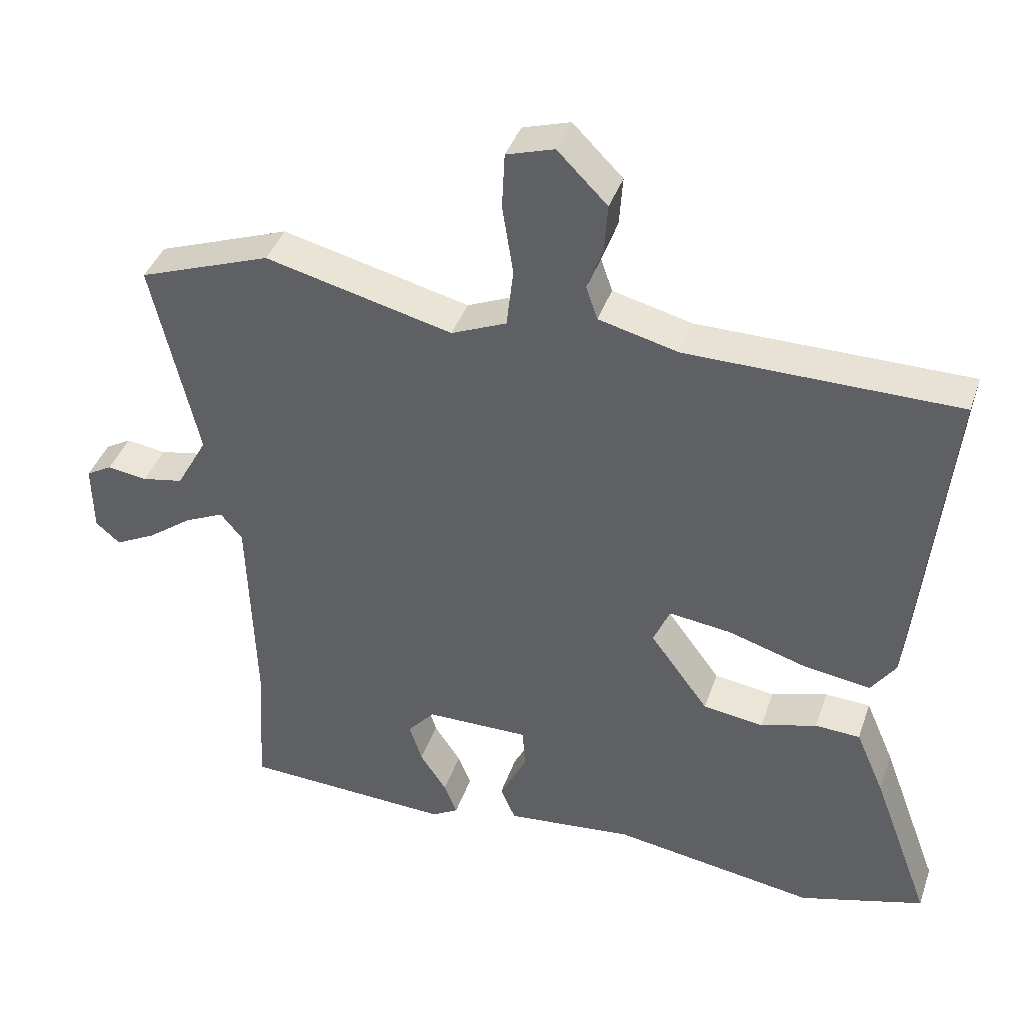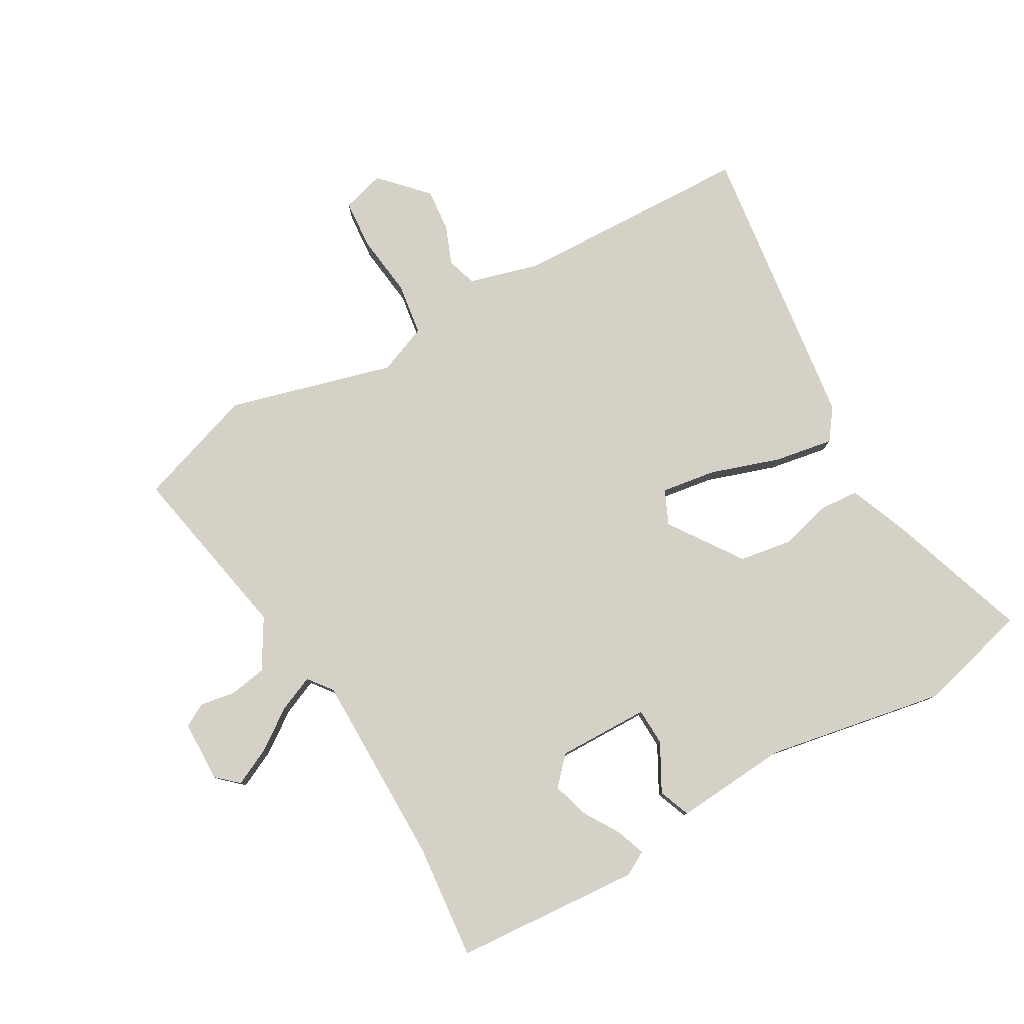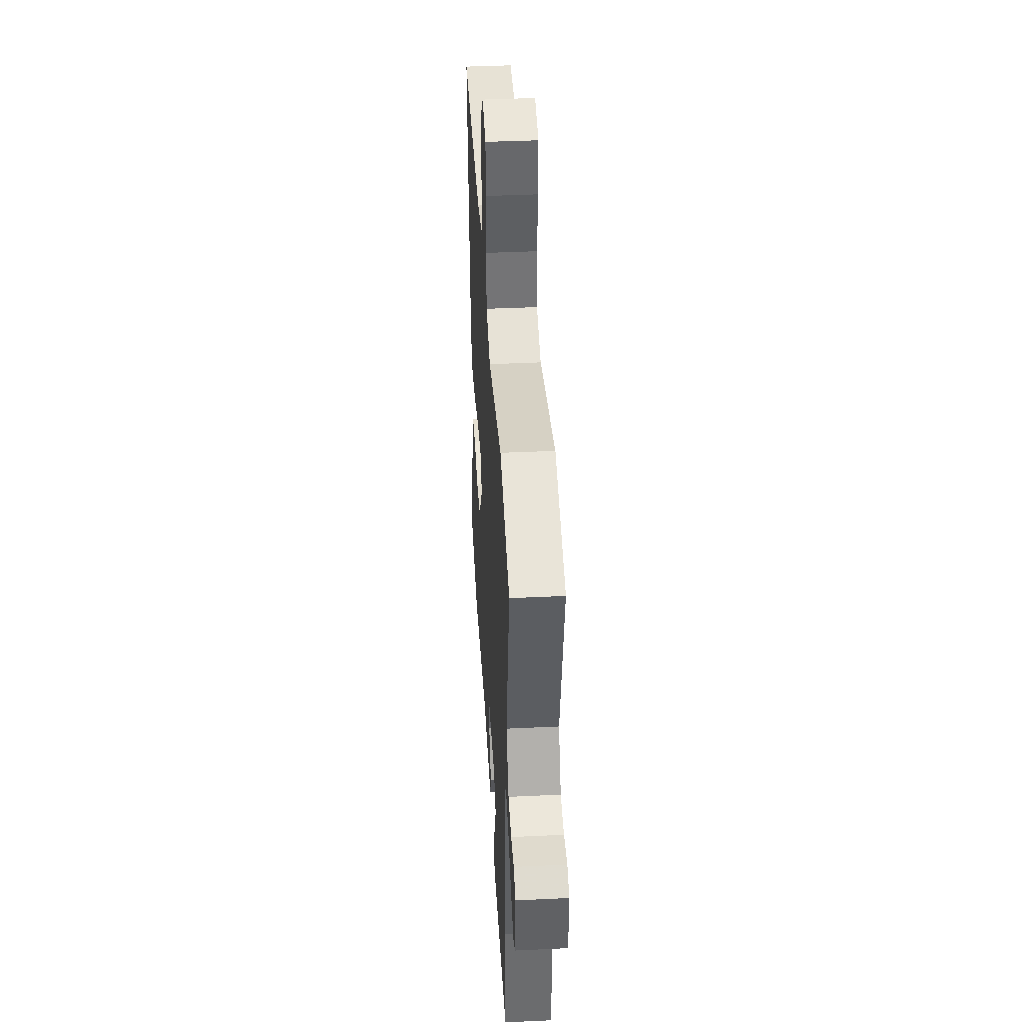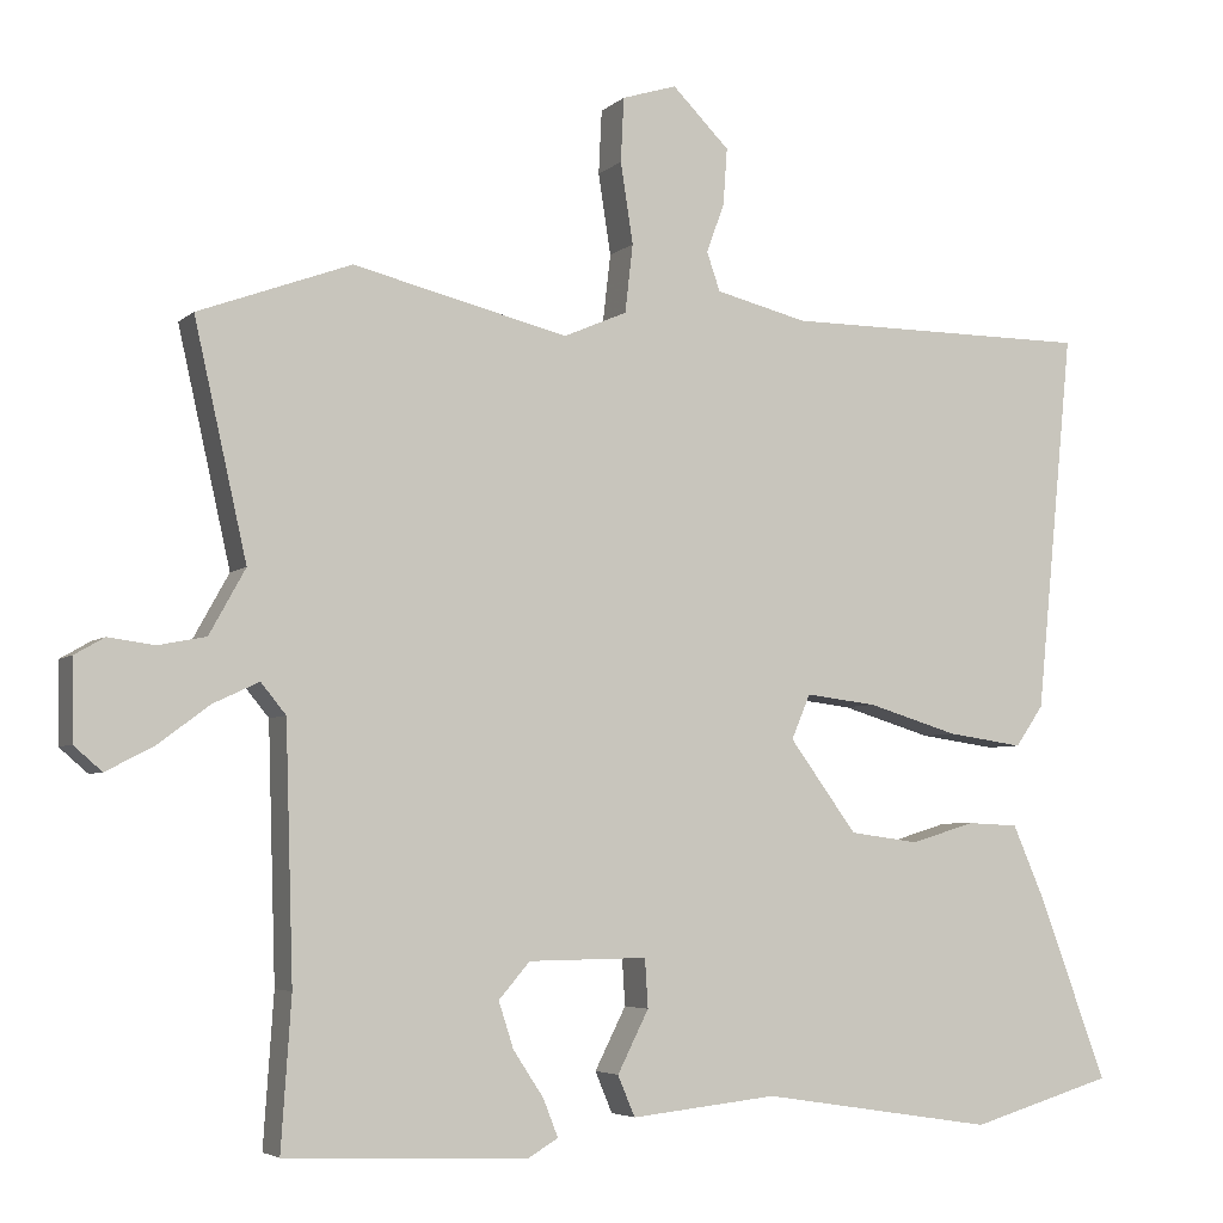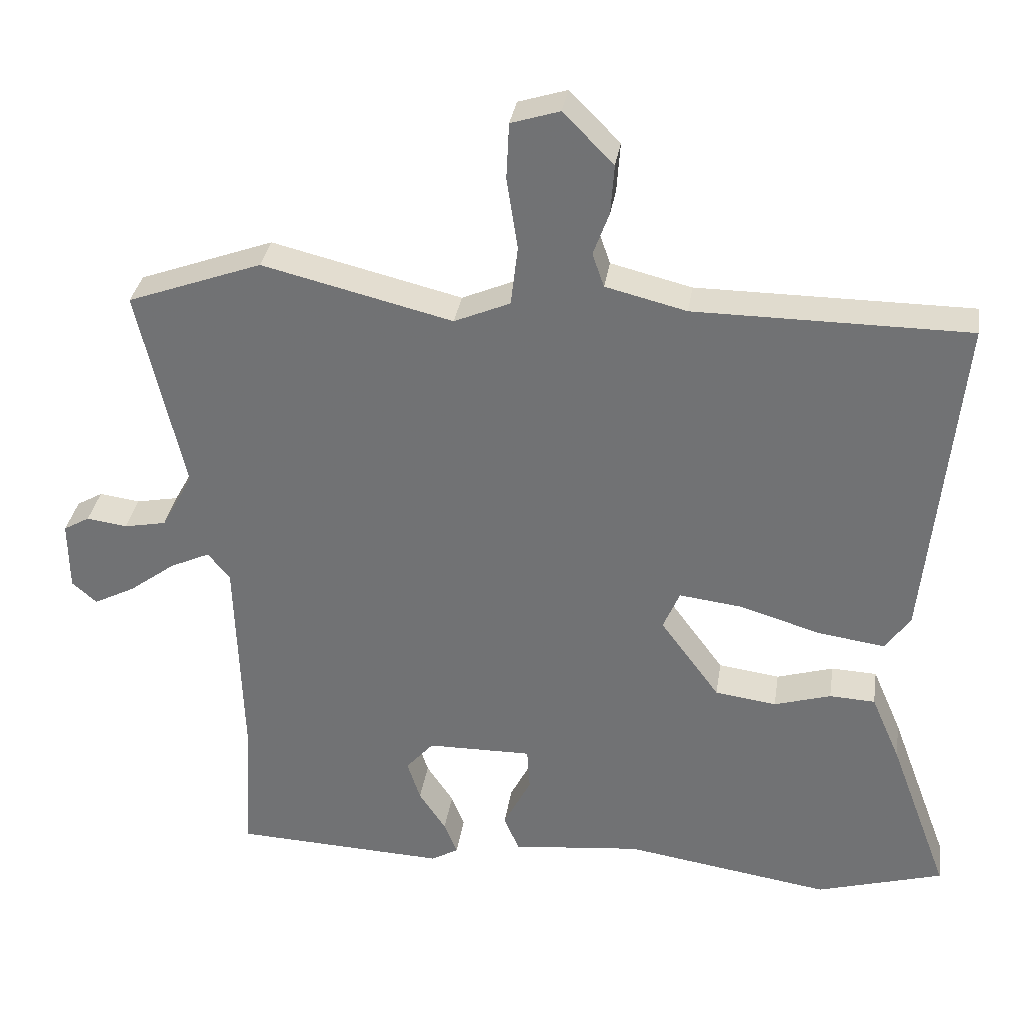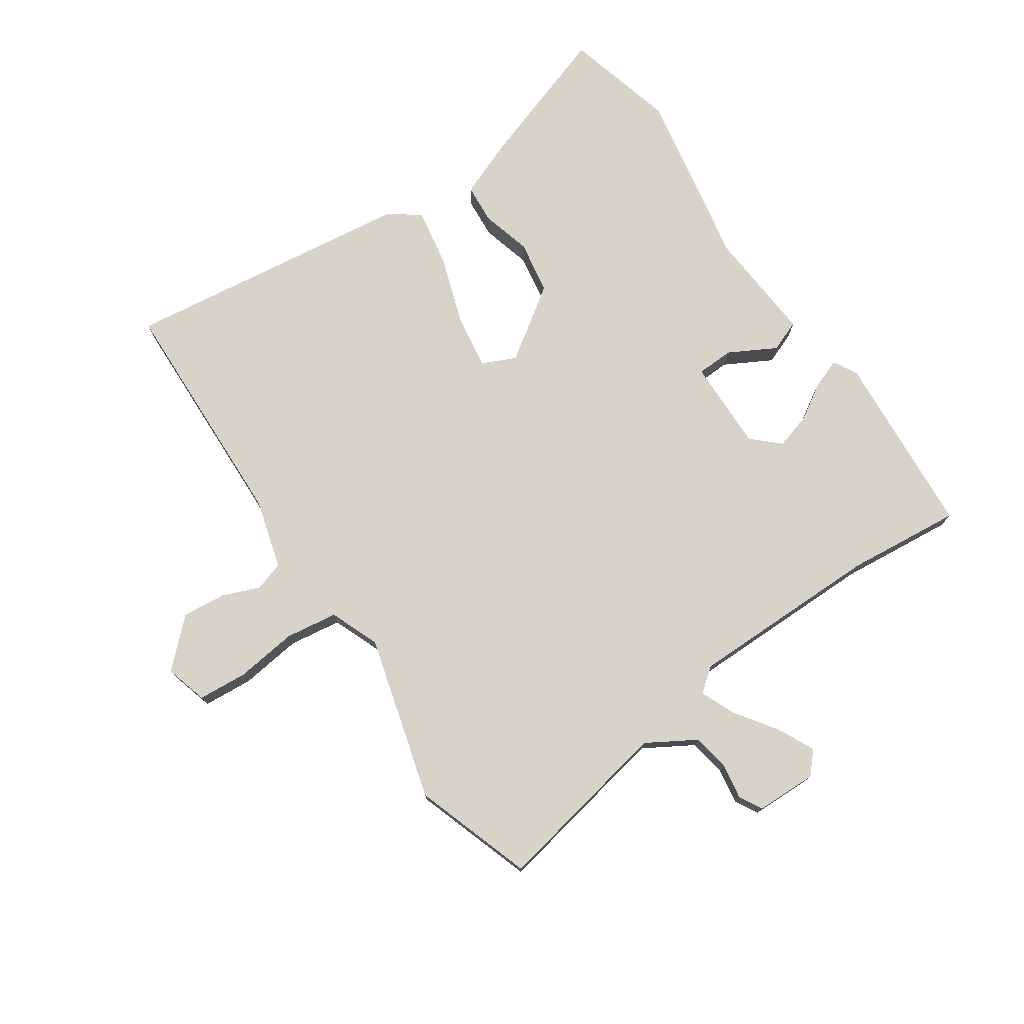
<metadata>
{"format":"obj","ext":"obj","renderer":"f3d","projection":"perspective","resolution":1024,"background":"white","views":[{"elev":40.4,"azim":-161.7,"up":"+Z"},{"elev":79.5,"azim":152.0,"up":"+Y"},{"elev":40.6,"azim":86.7,"up":"+Z"},{"elev":-4.8,"azim":156.5,"up":"+Z"},{"elev":33.3,"azim":-171.3,"up":"+Z"},{"elev":75.8,"azim":57.5,"up":"+Y"}]}
</metadata>
<code>
v -0.433 0.07 -0.52
v -0.616 0.07 -0.466
v -0.53 0.07 -0.234
v -0.488 0.07 -0.137
v -0.422 0.07 -0.134
v -0.34 0.07 -0.159
v -0.251 0.07 -0.147
v -0.165 0.07 -0.03
v -0.189 0.07 0.027
v -0.28 0.07 0.016
v -0.396 0.07 -0.019
v -0.494 0.07 -0.033
v -0.53 0.07 0.019
v -0.578 0.07 0.504
v -0.182 0.07 0.505
v -0.065 0.07 0.534
v -0.048 0.07 0.583
v -0.071 0.07 0.646
v -0.076 0.07 0.718
v -0.003 0.07 0.791
v 0.067 0.07 0.769
v 0.071 0.07 0.687
v 0.055 0.07 0.584
v 0.065 0.07 0.497
v 0.146 0.07 0.462
v 0.421 0.07 0.529
v 0.616 0.07 0.457
v 0.549 0.07 0.16
v 0.595 0.07 0.077
v 0.656 0.07 0.065
v 0.715 0.07 0.073
v 0.753 0.07 0.051
v 0.752 0.07 -0.051
v 0.716 0.07 -0.082
v 0.656 0.07 -0.051
v 0.589 0.07 -0.001
v 0.531 0.07 0.026
v 0.499 0.07 -0.013
v 0.489 0.07 -0.334
v 0.502 0.07 -0.525
v 0.193 0.07 -0.538
v 0.154 0.07 -0.515
v 0.173 0.07 -0.467
v 0.212 0.07 -0.408
v 0.231 0.07 -0.349
v 0.191 0.07 -0.303
v 0.039 0.07 -0.301
v 0.035 0.07 -0.363
v 0.075 0.07 -0.442
v 0.053 0.07 -0.494
v -0.134 0.07 -0.474
v -0.433 0 -0.52
v -0.616 0 -0.466
v -0.53 0 -0.234
v -0.488 0 -0.137
v -0.422 0 -0.134
v -0.34 0 -0.159
v -0.251 0 -0.147
v -0.165 0 -0.03
v -0.189 0 0.027
v -0.28 0 0.016
v -0.396 0 -0.019
v -0.494 0 -0.033
v -0.53 0 0.019
v -0.578 0 0.504
v -0.182 0 0.505
v -0.065 0 0.534
v -0.048 0 0.583
v -0.071 0 0.646
v -0.076 0 0.718
v -0.003 0 0.791
v 0.067 0 0.769
v 0.071 0 0.687
v 0.055 0 0.584
v 0.065 0 0.497
v 0.146 0 0.462
v 0.421 0 0.529
v 0.616 0 0.457
v 0.549 0 0.16
v 0.595 0 0.077
v 0.656 0 0.065
v 0.715 0 0.073
v 0.753 0 0.051
v 0.752 0 -0.051
v 0.716 0 -0.082
v 0.656 0 -0.051
v 0.589 0 -0.001
v 0.531 0 0.026
v 0.499 0 -0.013
v 0.489 0 -0.334
v 0.502 0 -0.525
v 0.193 0 -0.538
v 0.154 0 -0.515
v 0.173 0 -0.467
v 0.212 0 -0.408
v 0.231 0 -0.349
v 0.191 0 -0.303
v 0.039 0 -0.301
v 0.035 0 -0.363
v 0.075 0 -0.442
v 0.053 0 -0.494
v -0.134 0 -0.474
f 48 49 50 51
f 47 48 51 1
f 41 42 43 44
f 39 40 41 44
f 38 39 44 45
f 33 34 35 36
f 33 36 37
f 30 31 32 33
f 29 30 33 37
f 28 29 37
f 25 26 27 28
f 24 25 28 37
f 20 21 22 23
f 20 23 24
f 17 18 19 20
f 17 20 24
f 16 17 24 37
f 12 13 14 15
f 10 11 12 15
f 9 10 15 16
f 8 9 16 37
f 3 4 5 6
f 3 6 7
f 47 1 2 3
f 46 47 3 7
f 38 45 46
f 37 38 46
f 7 8 37 46
f 102 101 100 99
f 52 102 99 98
f 95 94 93 92
f 95 92 91 90
f 96 95 90 89
f 87 86 85 84
f 88 87 84
f 84 83 82 81
f 88 84 81 80
f 88 80 79
f 79 78 77 76
f 88 79 76 75
f 74 73 72 71
f 75 74 71
f 71 70 69 68
f 75 71 68
f 88 75 68 67
f 66 65 64 63
f 66 63 62 61
f 67 66 61 60
f 88 67 60 59
f 57 56 55 54
f 58 57 54
f 54 53 52 98
f 58 54 98 97
f 97 96 89
f 97 89 88
f 97 88 59 58
f 1 52 53 2
f 2 53 54 3
f 3 54 55 4
f 4 55 56 5
f 5 56 57 6
f 6 57 58 7
f 7 58 59 8
f 8 59 60 9
f 9 60 61 10
f 10 61 62 11
f 11 62 63 12
f 12 63 64 13
f 13 64 65 14
f 14 65 66 15
f 15 66 67 16
f 16 67 68 17
f 17 68 69 18
f 18 69 70 19
f 19 70 71 20
f 20 71 72 21
f 21 72 73 22
f 22 73 74 23
f 23 74 75 24
f 24 75 76 25
f 25 76 77 26
f 26 77 78 27
f 27 78 79 28
f 28 79 80 29
f 29 80 81 30
f 30 81 82 31
f 31 82 83 32
f 32 83 84 33
f 33 84 85 34
f 34 85 86 35
f 35 86 87 36
f 36 87 88 37
f 37 88 89 38
f 38 89 90 39
f 39 90 91 40
f 40 91 92 41
f 41 92 93 42
f 42 93 94 43
f 43 94 95 44
f 44 95 96 45
f 45 96 97 46
f 46 97 98 47
f 47 98 99 48
f 48 99 100 49
f 49 100 101 50
f 50 101 102 51
f 51 102 52 1

</code>
